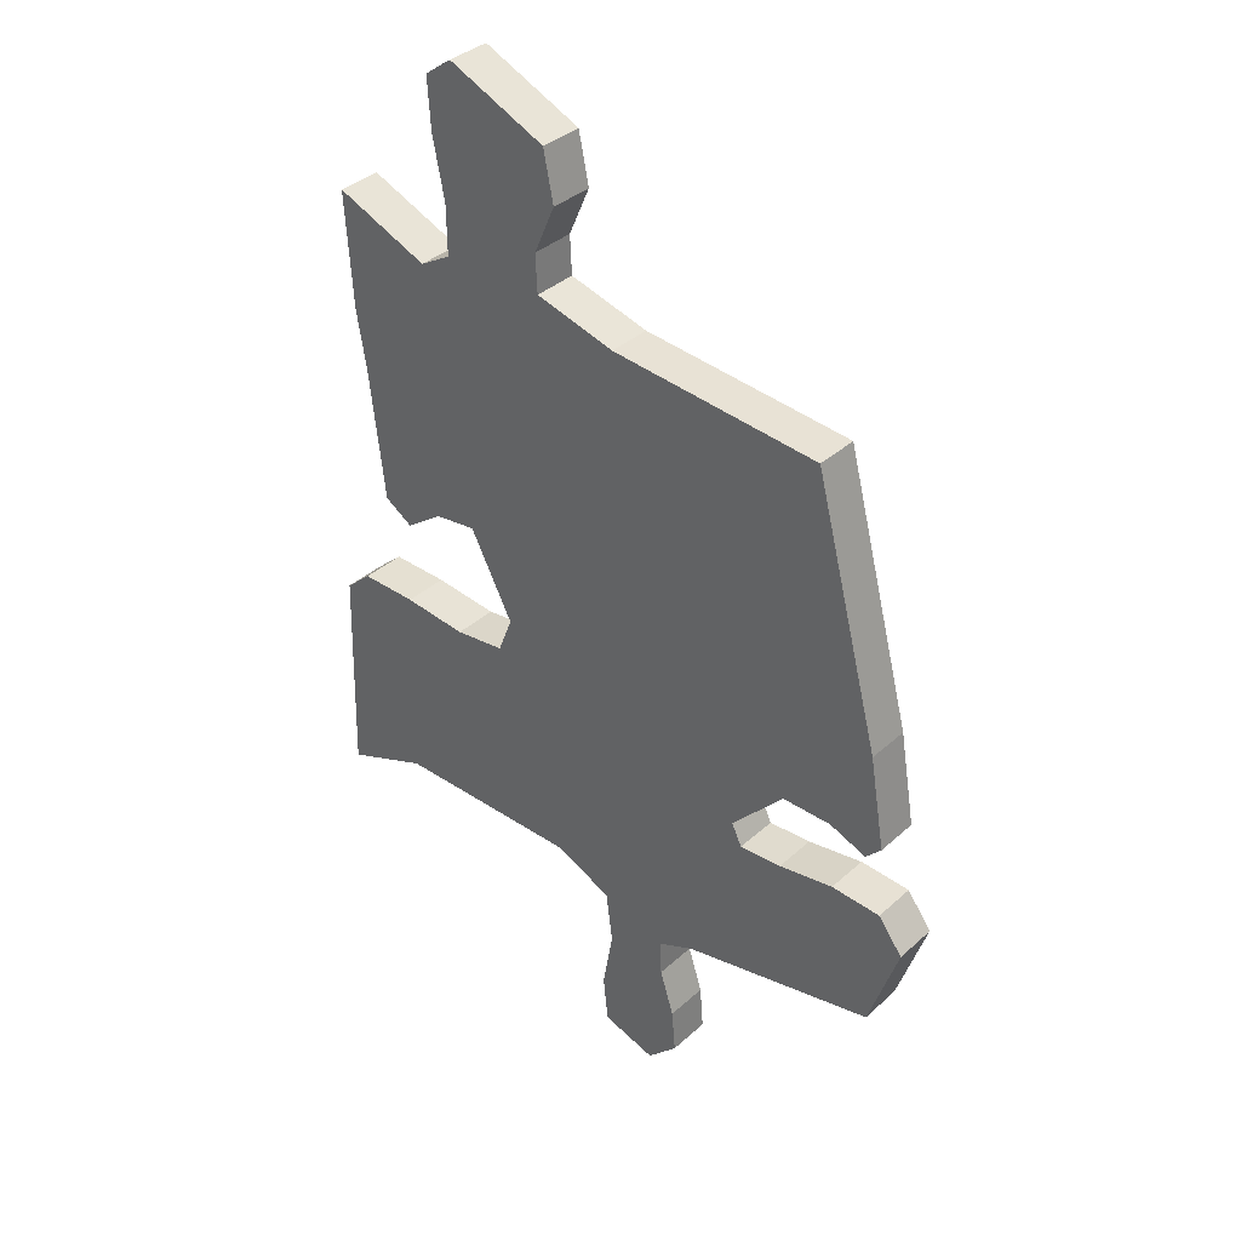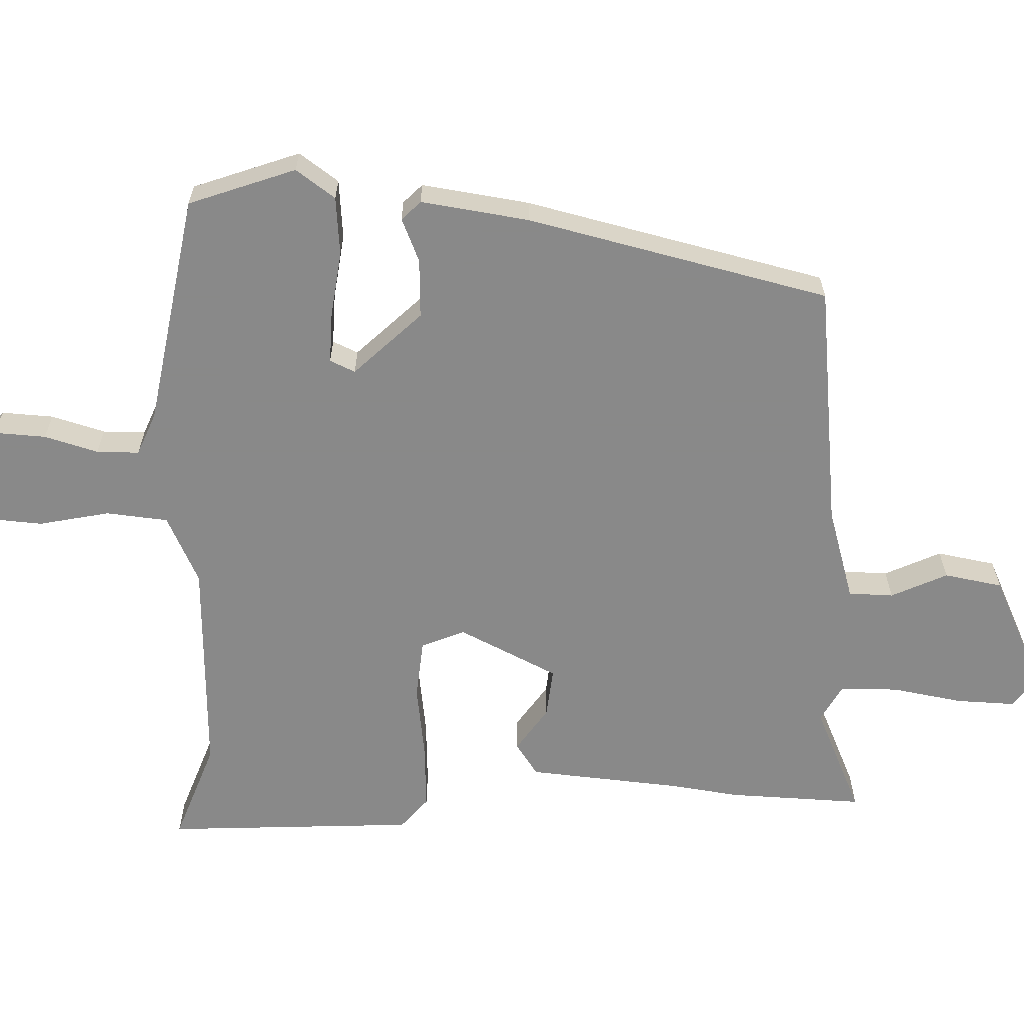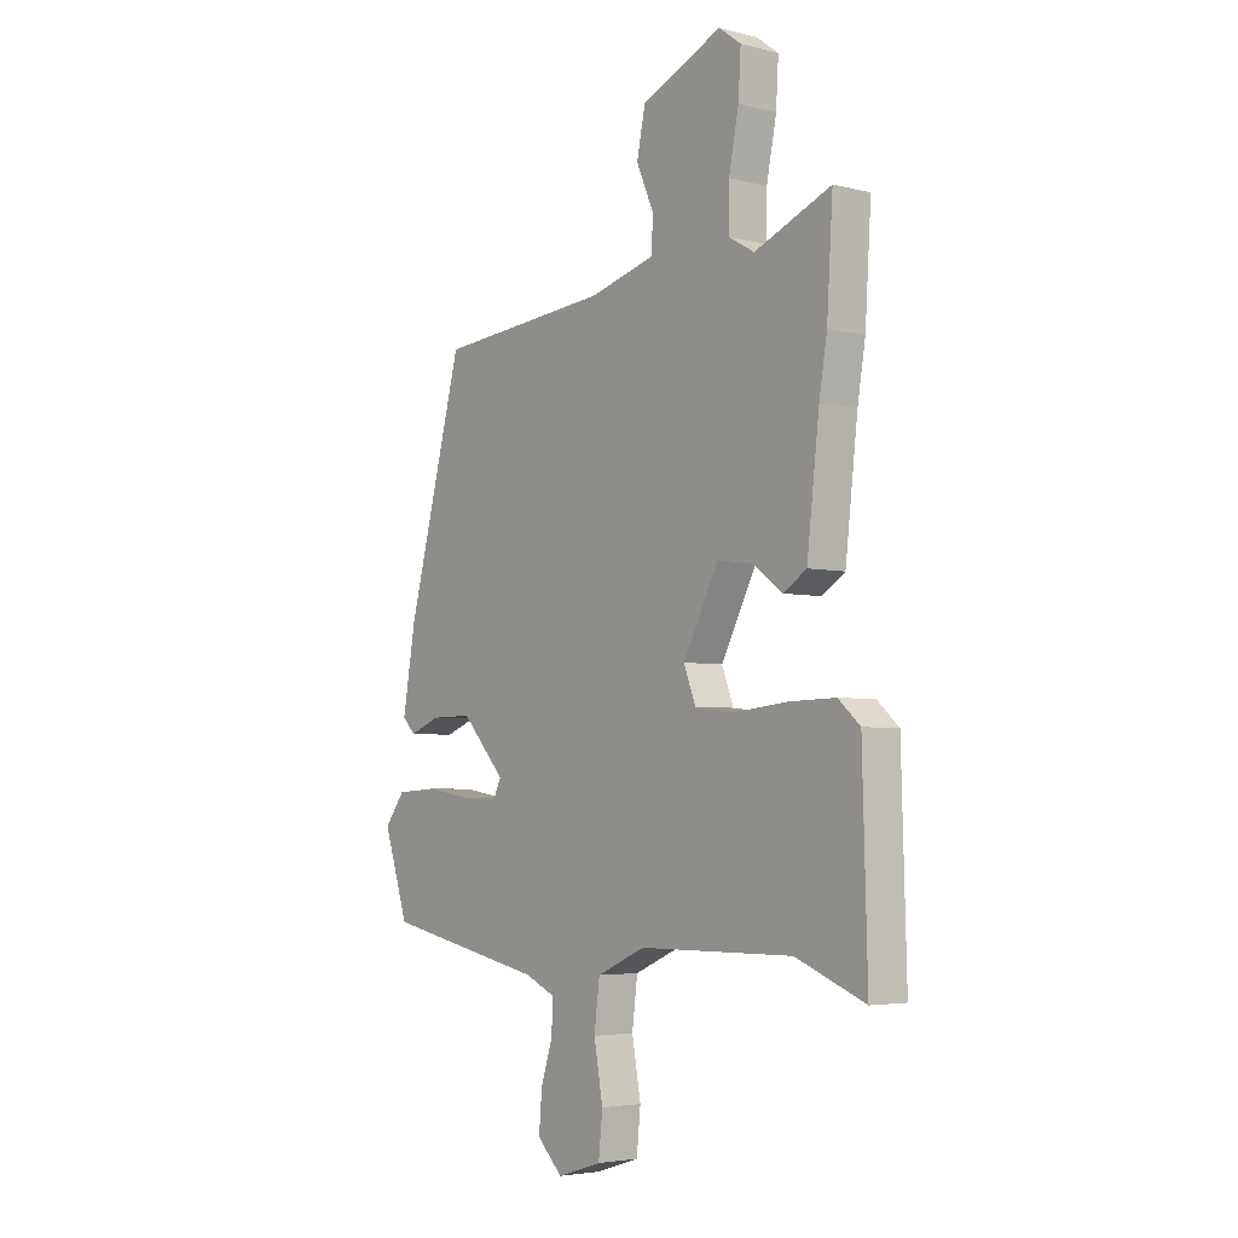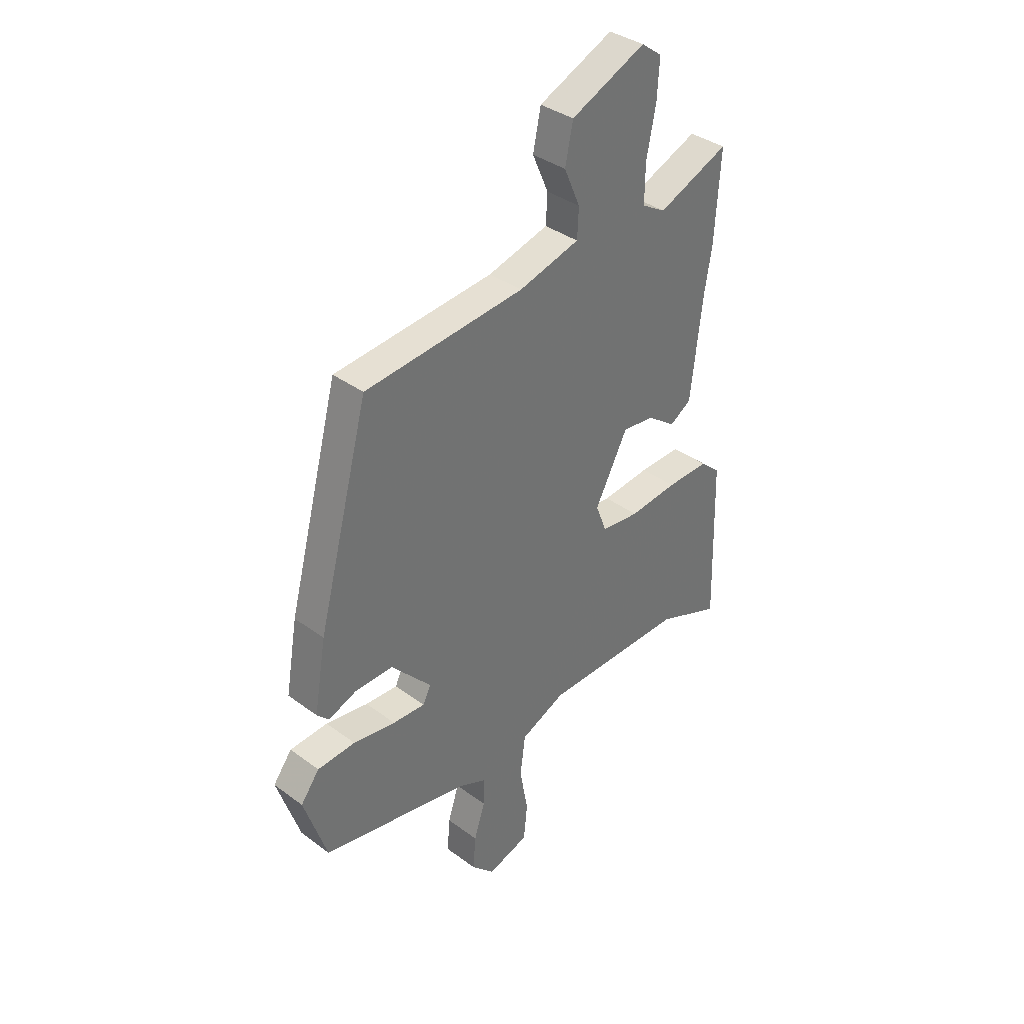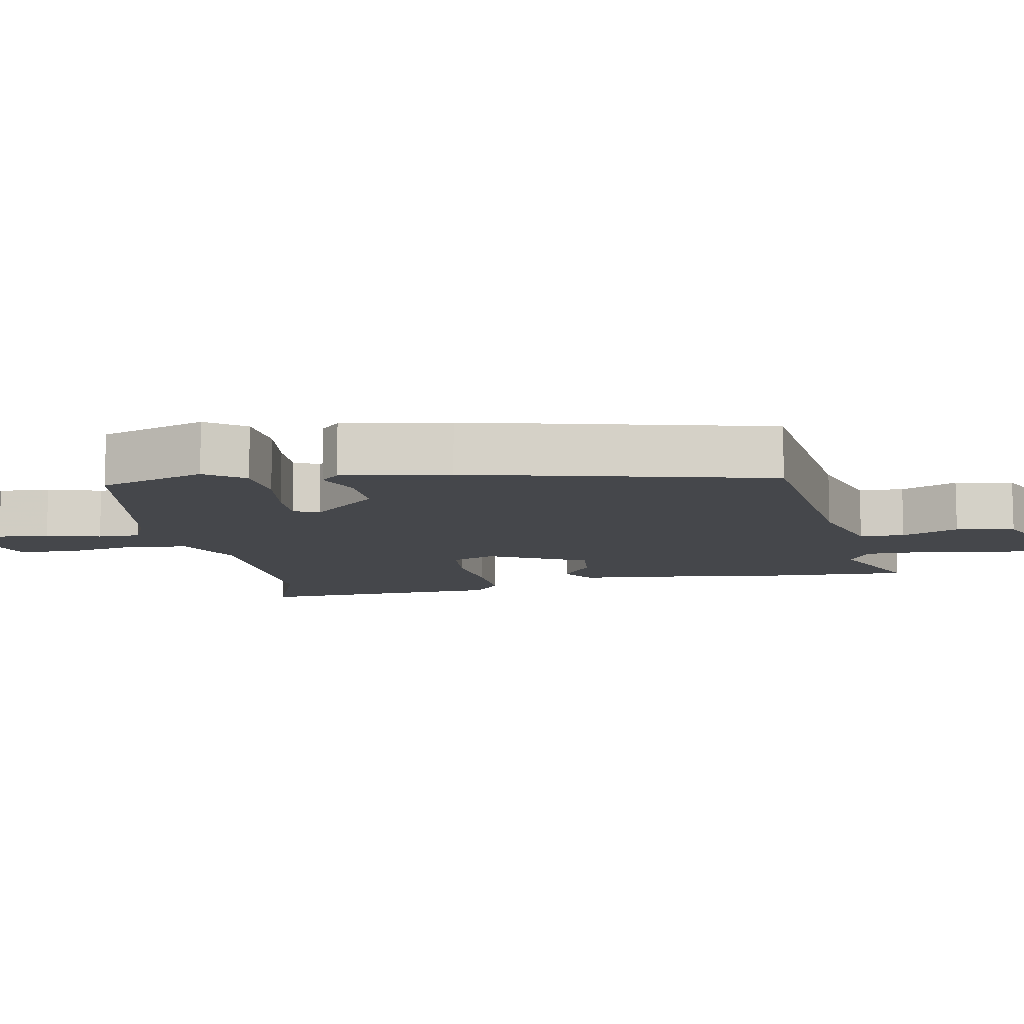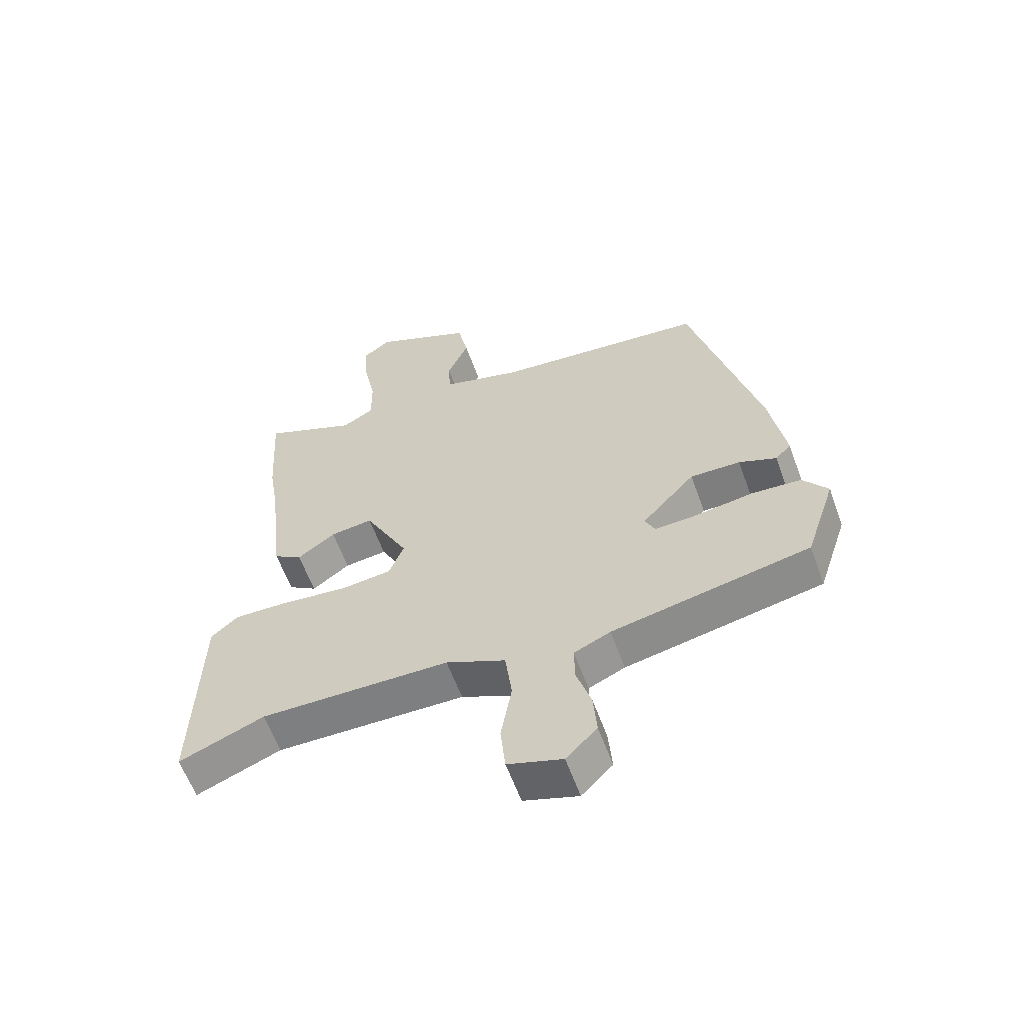
<metadata>
{"format":"obj","ext":"obj","renderer":"f3d","projection":"perspective","resolution":1024,"background":"white","views":[{"elev":36.5,"azim":-139.3,"up":"+Z"},{"elev":-63.0,"azim":-90.3,"up":"+Y"},{"elev":-4.2,"azim":51.2,"up":"+Z"},{"elev":36.7,"azim":-46.2,"up":"+Z"},{"elev":-10.2,"azim":-78.2,"up":"+Y"},{"elev":-59.8,"azim":-160.2,"up":"+Z"}]}
</metadata>
<code>
v -0.353 0.07 0.443
v -0.004 0.07 0.474
v 0.129 0.07 0.51
v 0.132 0.07 0.573
v 0.097 0.07 0.653
v 0.114 0.07 0.735
v 0.277 0.07 0.807
v 0.322 0.07 0.774
v 0.317 0.07 0.691
v 0.297 0.07 0.591
v 0.296 0.07 0.509
v 0.348 0.07 0.479
v 0.503 0.07 0.543
v 0.491 0.07 0.353
v 0.475 0.07 0.257
v 0.45 0.07 0.04
v 0.403 0.07 0.01
v 0.341 0.07 0.055
v 0.271 0.07 0.064
v 0.199 0.07 -0.073
v 0.223 0.07 -0.135
v 0.307 0.07 -0.145
v 0.413 0.07 -0.134
v 0.506 0.07 -0.132
v 0.55 0.07 -0.171
v 0.56 0.07 -0.524
v 0.42 0.07 -0.468
v 0.108 0.07 -0.47
v 0.01 0.07 -0.513
v -0.001 0.07 -0.6
v 0.017 0.07 -0.7
v 0.009 0.07 -0.779
v -0.081 0.07 -0.807
v -0.132 0.07 -0.756
v -0.126 0.07 -0.683
v -0.102 0.07 -0.608
v -0.101 0.07 -0.548
v -0.161 0.07 -0.521
v -0.487 0.07 -0.454
v -0.537 0.07 -0.303
v -0.496 0.07 -0.249
v -0.413 0.07 -0.244
v -0.32 0.07 -0.259
v -0.249 0.07 -0.263
v -0.232 0.07 -0.228
v -0.32 0.07 -0.132
v -0.403 0.07 -0.133
v -0.465 0.07 -0.157
v -0.491 0.07 -0.13
v -0.465 0.07 0.021
v -0.353 0 0.443
v -0.004 0 0.474
v 0.129 0 0.51
v 0.132 0 0.573
v 0.097 0 0.653
v 0.114 0 0.735
v 0.277 0 0.807
v 0.322 0 0.774
v 0.317 0 0.691
v 0.297 0 0.591
v 0.296 0 0.509
v 0.348 0 0.479
v 0.503 0 0.543
v 0.491 0 0.353
v 0.475 0 0.257
v 0.45 0 0.04
v 0.403 0 0.01
v 0.341 0 0.055
v 0.271 0 0.064
v 0.199 0 -0.073
v 0.223 0 -0.135
v 0.307 0 -0.145
v 0.413 0 -0.134
v 0.506 0 -0.132
v 0.55 0 -0.171
v 0.56 0 -0.524
v 0.42 0 -0.468
v 0.108 0 -0.47
v 0.01 0 -0.513
v -0.001 0 -0.6
v 0.017 0 -0.7
v 0.009 0 -0.779
v -0.081 0 -0.807
v -0.132 0 -0.756
v -0.126 0 -0.683
v -0.102 0 -0.608
v -0.101 0 -0.548
v -0.161 0 -0.521
v -0.487 0 -0.454
v -0.537 0 -0.303
v -0.496 0 -0.249
v -0.413 0 -0.244
v -0.32 0 -0.259
v -0.249 0 -0.263
v -0.232 0 -0.228
v -0.32 0 -0.132
v -0.403 0 -0.133
v -0.465 0 -0.157
v -0.491 0 -0.13
v -0.465 0 0.021
f 50 1 2
f 49 50 2
f 48 49 2
f 47 48 2
f 46 47 2 3
f 45 46 3
f 44 45 3
f 41 42 43
f 40 41 43
f 39 40 43
f 38 39 43
f 37 38 43 44
f 34 35 36
f 33 34 36
f 32 33 36
f 31 32 36
f 30 31 36
f 29 30 36 37
f 37 44 3
f 29 37 3
f 28 29 3
f 25 26 27
f 24 25 27
f 23 24 27
f 22 23 27
f 21 22 27 28
f 15 16 17 18
f 15 18 19
f 14 15 19
f 13 14 19
f 12 13 19
f 11 12 19 20
f 8 9 10
f 7 8 10
f 6 7 10
f 5 6 10
f 4 5 10
f 4 10 11 20
f 28 3 4 20
f 20 21 28
f 52 51 100
f 52 100 99
f 52 99 98
f 52 98 97
f 53 52 97 96
f 53 96 95
f 53 95 94
f 93 92 91
f 93 91 90
f 93 90 89
f 93 89 88
f 94 93 88 87
f 86 85 84
f 86 84 83
f 86 83 82
f 86 82 81
f 86 81 80
f 87 86 80 79
f 53 94 87
f 53 87 79
f 53 79 78
f 77 76 75
f 77 75 74
f 77 74 73
f 77 73 72
f 78 77 72 71
f 68 67 66 65
f 69 68 65
f 69 65 64
f 69 64 63
f 69 63 62
f 70 69 62 61
f 60 59 58
f 60 58 57
f 60 57 56
f 60 56 55
f 60 55 54
f 70 61 60 54
f 70 54 53 78
f 78 71 70
f 1 51 52 2
f 2 52 53 3
f 3 53 54 4
f 4 54 55 5
f 5 55 56 6
f 6 56 57 7
f 7 57 58 8
f 8 58 59 9
f 9 59 60 10
f 10 60 61 11
f 11 61 62 12
f 12 62 63 13
f 13 63 64 14
f 14 64 65 15
f 15 65 66 16
f 16 66 67 17
f 17 67 68 18
f 18 68 69 19
f 19 69 70 20
f 20 70 71 21
f 21 71 72 22
f 22 72 73 23
f 23 73 74 24
f 24 74 75 25
f 25 75 76 26
f 26 76 77 27
f 27 77 78 28
f 28 78 79 29
f 29 79 80 30
f 30 80 81 31
f 31 81 82 32
f 32 82 83 33
f 33 83 84 34
f 34 84 85 35
f 35 85 86 36
f 36 86 87 37
f 37 87 88 38
f 38 88 89 39
f 39 89 90 40
f 40 90 91 41
f 41 91 92 42
f 42 92 93 43
f 43 93 94 44
f 44 94 95 45
f 45 95 96 46
f 46 96 97 47
f 47 97 98 48
f 48 98 99 49
f 49 99 100 50
f 50 100 51 1

</code>
